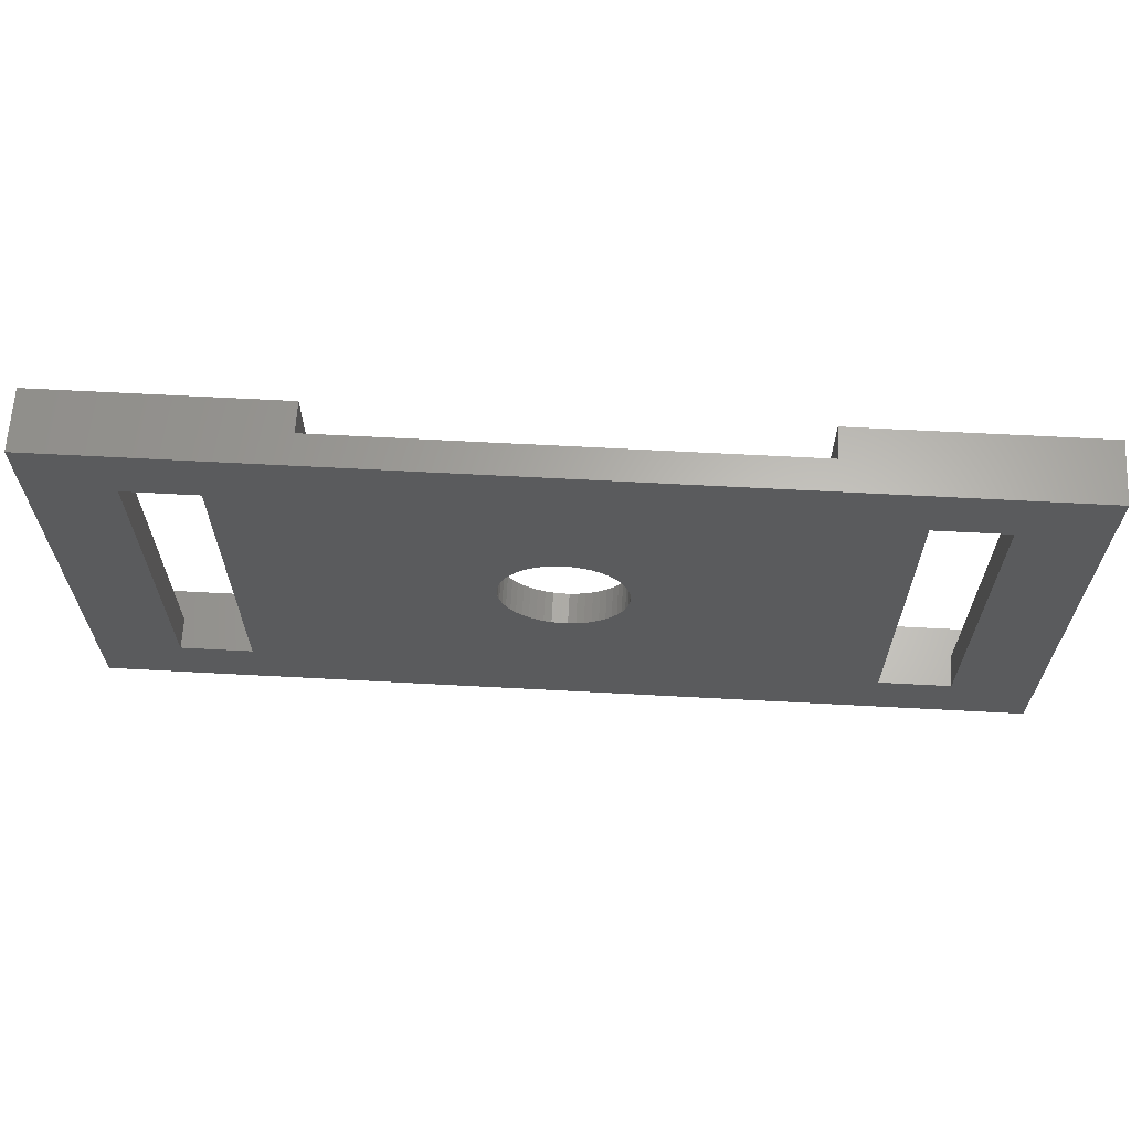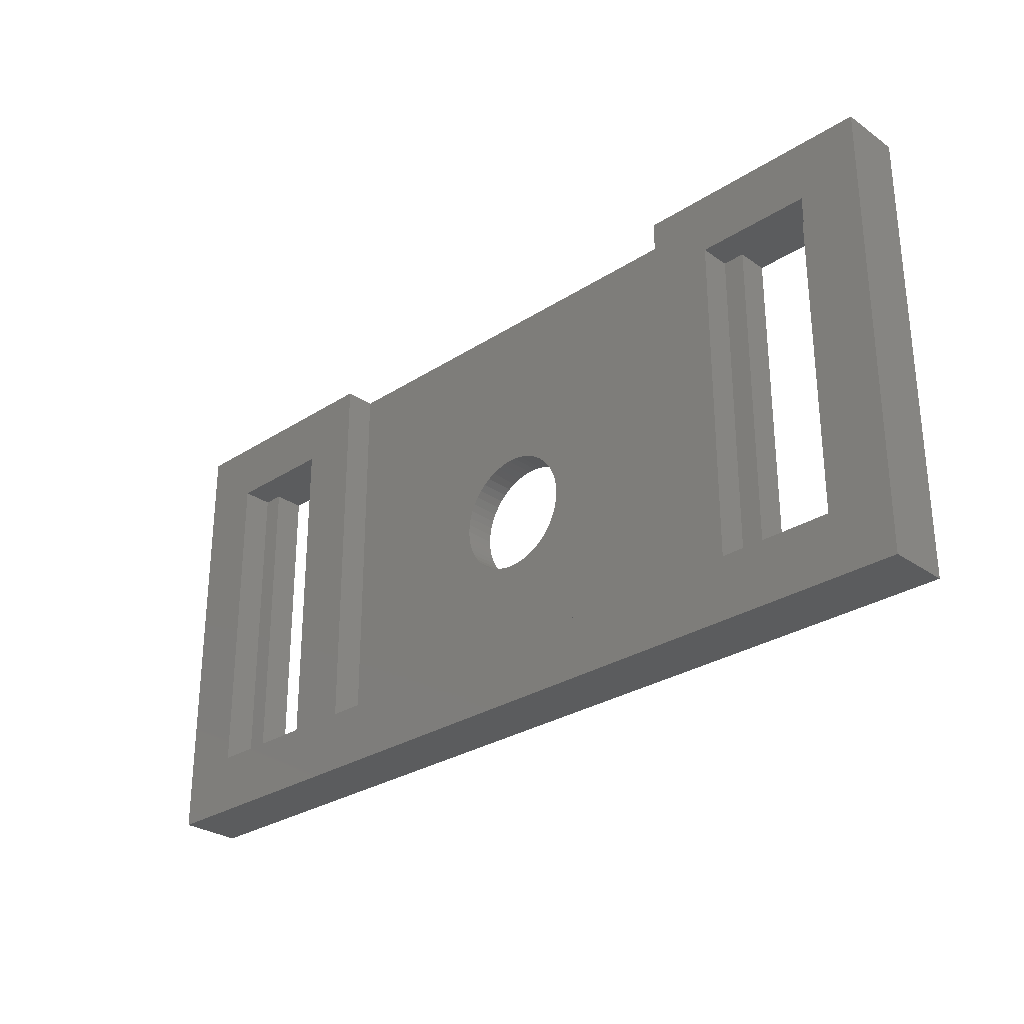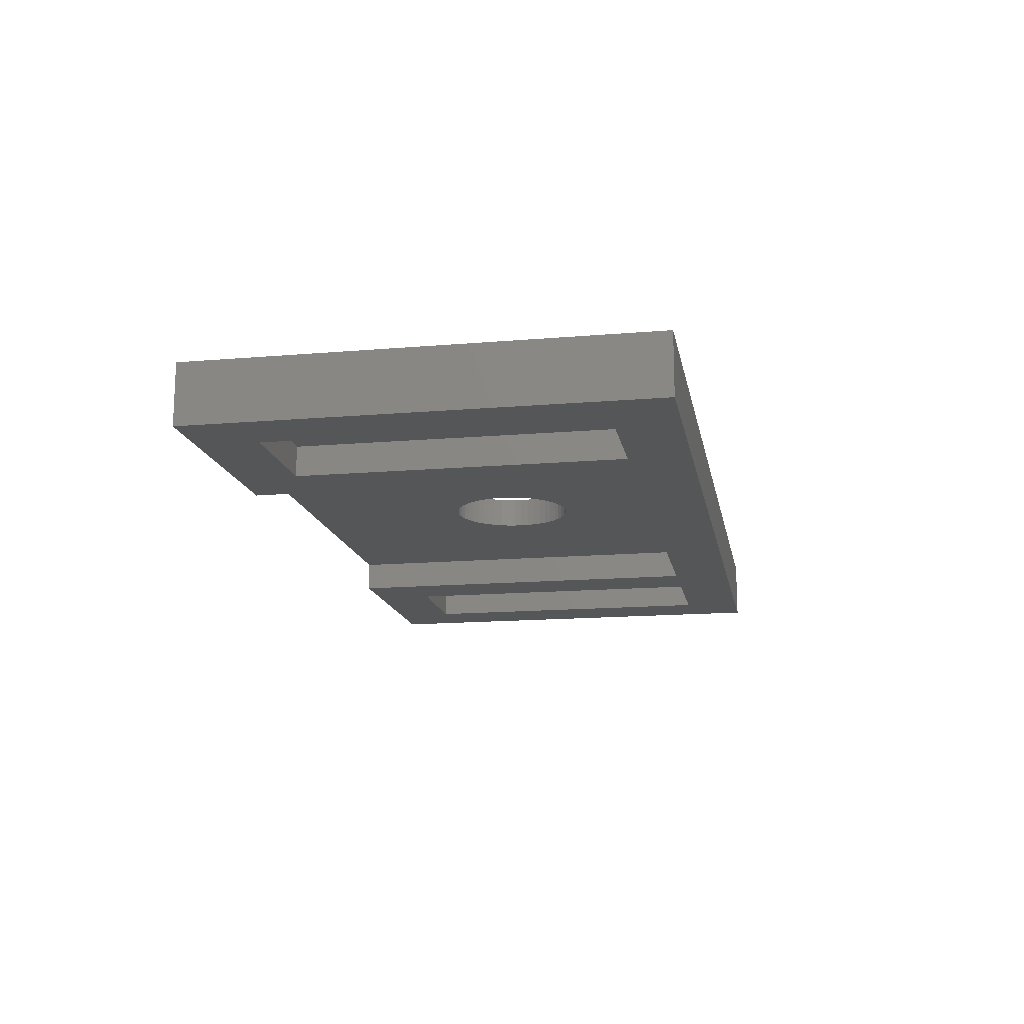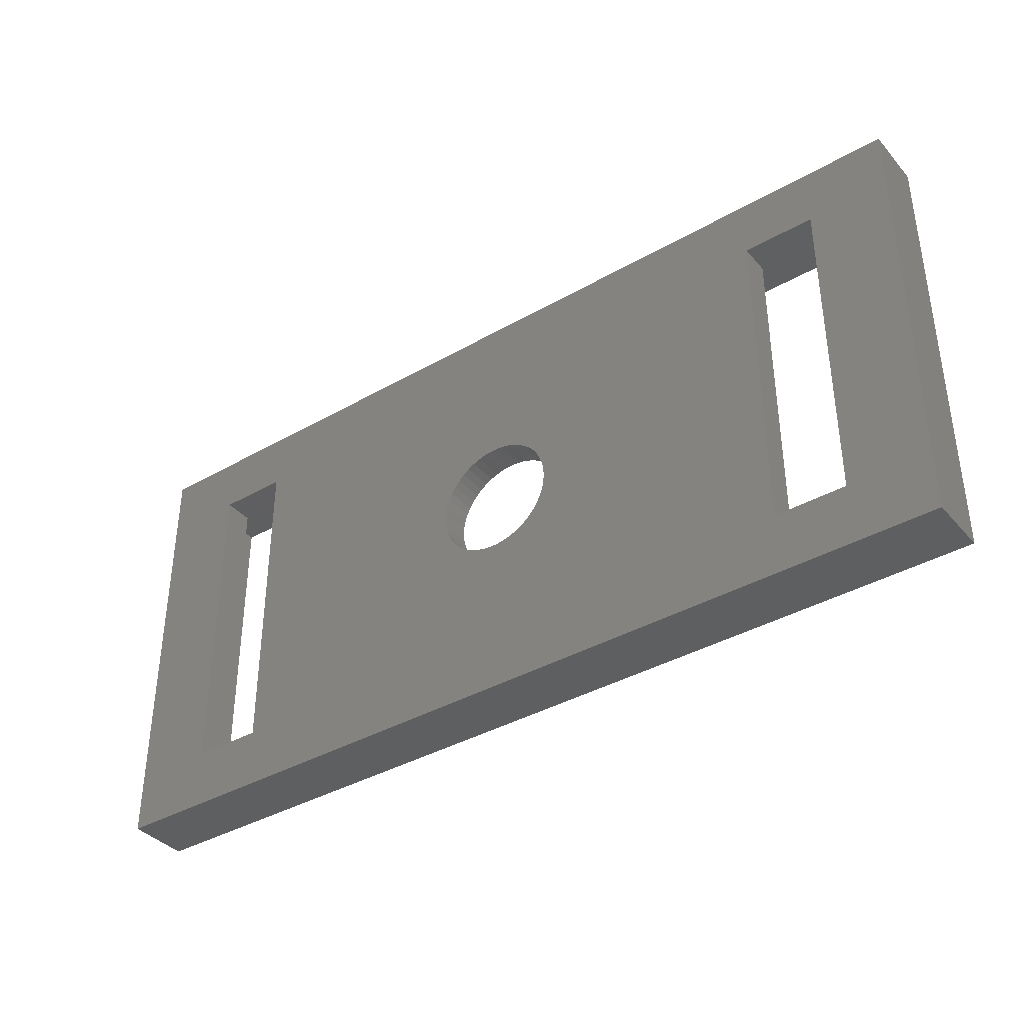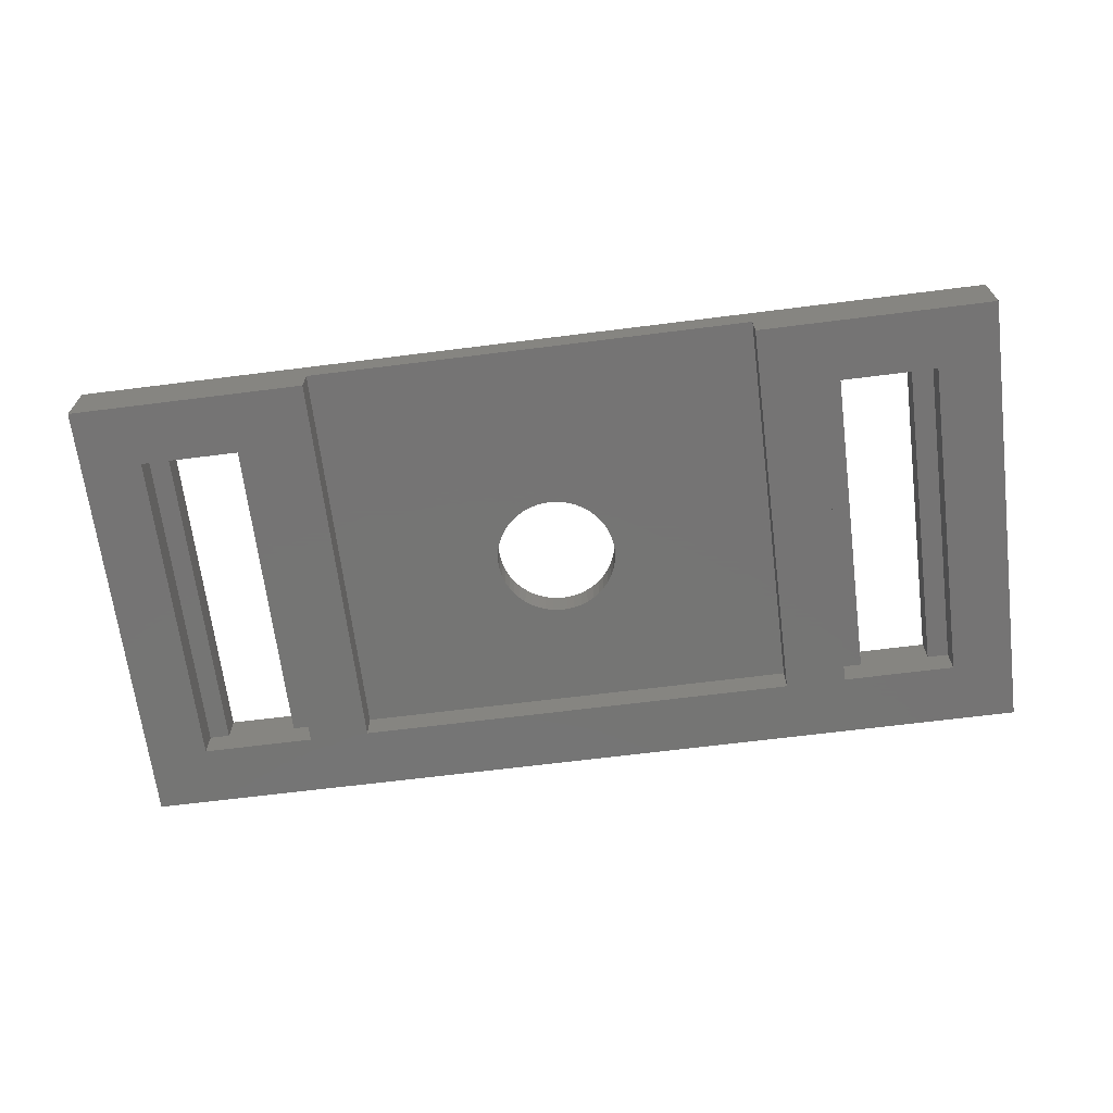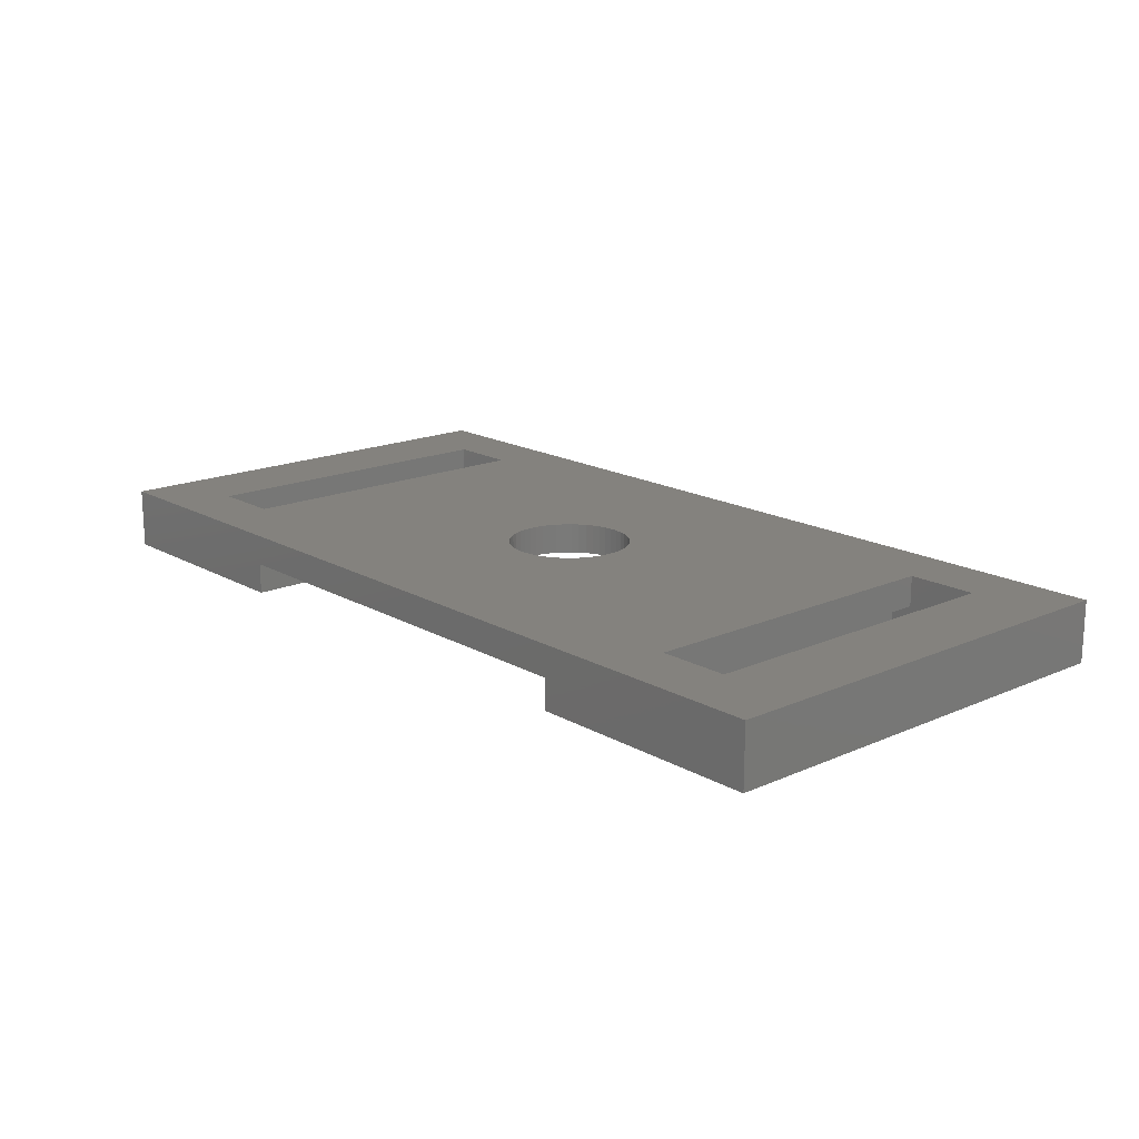
<metadata>
{"format":"stl","ext":"stl","renderer":"f3d","projection":"perspective","resolution":1024,"background":"white","views":[{"elev":64.2,"azim":3.1,"up":"+Y"},{"elev":-28.8,"azim":-136.1,"up":"+Y"},{"elev":-15.0,"azim":-79.6,"up":"+Z"},{"elev":-38.0,"azim":36.1,"up":"+Y"},{"elev":-67.0,"azim":-172.8,"up":"+Z"},{"elev":17.1,"azim":-131.5,"up":"+Z"}]}
</metadata>
<code>
# stl→obj: 148 verts, 304 faces
v 0 0 0
v 0 22.2 3
v 0 22.2 0
v 0 0 3
v 45.2 22.2 3
v 41.2 19.2 3
v 45.2 0 3
v 37.7 19.2 3
v 25.6 11.1 3
v 37.7 3 3
v 25.58 11.48 3
v 25.51 11.85 3
v 25.39 12.2 3
v 25.23 12.55 3
v 25.03 12.86 3
v 24.79 13.15 3
v 24.51 13.41 3
v 24.21 13.63 3
v 23.88 13.81 3
v 7.55 19.2 3
v 23.53 13.95 3
v 23.16 14.05 3
v 22.79 14.09 3
v 22.41 14.09 3
v 22.04 14.05 3
v 19.62 11.48 3
v 19.6 11.1 3
v 19.69 11.85 3
v 19.81 12.2 3
v 19.97 12.55 3
v 20.17 12.86 3
v 20.41 13.15 3
v 20.69 13.41 3
v 20.99 13.63 3
v 21.32 13.81 3
v 21.67 13.95 3
v 4.05 19.2 3
v 4.05 3 3
v 41.2 3 3
v 25.58 10.72 3
v 25.51 10.35 3
v 25.39 9.996 3
v 25.23 9.655 3
v 25.03 9.337 3
v 24.79 9.046 3
v 24.51 8.788 3
v 24.21 8.567 3
v 23.88 8.386 3
v 23.53 8.247 3
v 23.16 8.153 3
v 22.79 8.106 3
v 7.55 3 3
v 22.41 8.106 3
v 22.04 8.153 3
v 21.67 8.247 3
v 19.62 10.72 3
v 19.69 10.35 3
v 19.81 9.996 3
v 19.97 9.655 3
v 20.17 9.337 3
v 20.41 9.046 3
v 20.69 8.788 3
v 20.99 8.567 3
v 21.32 8.386 3
v 45.2 22.2 0
v 45.2 0 0
v 33.6 22.2 1.5
v 33.6 22.2 0
v 11.6 22.2 1.5
v 11.6 22.2 0
v 42.2 3 0
v 36.6 3 0
v 33.6 3 0
v 36.6 19.2 0
v 11.6 3 0
v 8.6 19.2 0
v 8.6 3 0
v 3 3 0
v 3 19.2 0
v 42.2 19.2 0
v 3 3 1.5
v 3 19.2 1.5
v 4.05 19.2 1.5
v 4.05 3 1.5
v 7.55 3 1.5
v 8.6 19.2 1.5
v 8.6 3 1.5
v 7.55 19.2 1.5
v 36.6 3 1.5
v 36.6 19.2 1.5
v 37.7 19.2 1.5
v 37.7 3 1.5
v 41.2 3 1.5
v 42.2 19.2 1.5
v 42.2 3 1.5
v 41.2 19.2 1.5
v 11.6 3 1.5
v 25.58 11.48 1.5
v 33.6 3 1.5
v 25.6 11.1 1.5
v 25.58 10.72 1.5
v 25.51 10.35 1.5
v 25.39 9.996 1.5
v 25.23 9.655 1.5
v 25.03 9.337 1.5
v 24.79 9.046 1.5
v 24.51 8.788 1.5
v 24.21 8.567 1.5
v 23.88 8.386 1.5
v 23.53 8.247 1.5
v 23.16 8.153 1.5
v 22.79 8.106 1.5
v 22.41 8.106 1.5
v 22.04 8.153 1.5
v 21.67 8.247 1.5
v 19.62 10.72 1.5
v 19.6 11.1 1.5
v 19.69 10.35 1.5
v 19.81 9.996 1.5
v 19.97 9.655 1.5
v 20.17 9.337 1.5
v 20.41 9.046 1.5
v 20.69 8.788 1.5
v 20.99 8.567 1.5
v 21.32 8.386 1.5
v 25.51 11.85 1.5
v 25.39 12.2 1.5
v 25.23 12.55 1.5
v 25.03 12.86 1.5
v 24.79 13.15 1.5
v 24.51 13.41 1.5
v 24.21 13.63 1.5
v 23.88 13.81 1.5
v 23.53 13.95 1.5
v 23.16 14.05 1.5
v 22.79 14.09 1.5
v 22.41 14.09 1.5
v 22.04 14.05 1.5
v 21.67 13.95 1.5
v 21.32 13.81 1.5
v 20.99 13.63 1.5
v 19.62 11.48 1.5
v 19.69 11.85 1.5
v 19.81 12.2 1.5
v 19.97 12.55 1.5
v 20.17 12.86 1.5
v 20.69 13.41 1.5
v 20.41 13.15 1.5
f 1 2 3
f 2 1 4
f 5 6 7
f 5 8 6
f 8 9 10
f 8 11 9
f 8 12 11
f 8 13 12
f 8 14 13
f 8 15 14
f 8 16 15
f 8 17 16
f 8 18 17
f 8 19 18
f 20 8 5
f 8 21 19
f 8 22 21
f 8 23 22
f 8 20 23
f 23 20 24
f 24 20 25
f 26 20 27
f 28 20 26
f 29 20 28
f 30 20 29
f 31 20 30
f 32 20 31
f 33 20 32
f 34 20 33
f 35 20 34
f 36 20 35
f 25 20 36
f 2 20 5
f 37 2 38
f 20 2 37
f 39 7 6
f 10 7 39
f 40 10 9
f 41 10 40
f 42 10 41
f 43 10 42
f 44 10 43
f 45 10 44
f 46 10 45
f 47 10 46
f 48 10 47
f 49 10 48
f 50 10 49
f 51 10 50
f 52 10 51
f 52 51 53
f 52 53 54
f 52 54 55
f 52 27 20
f 27 52 56
f 56 52 57
f 57 52 58
f 58 52 59
f 59 52 60
f 60 52 61
f 61 52 62
f 52 63 62
f 52 64 63
f 52 55 64
f 10 52 7
f 4 52 38
f 52 4 7
f 4 38 2
f 7 65 5
f 65 7 66
f 5 67 2
f 65 67 5
f 67 65 68
f 69 2 67
f 3 69 70
f 69 3 2
f 66 71 65
f 66 72 71
f 72 73 74
f 66 73 72
f 66 75 73
f 76 75 77
f 1 75 66
f 75 1 77
f 78 1 79
f 77 1 78
f 80 65 71
f 74 65 80
f 74 68 65
f 68 74 73
f 75 76 70
f 79 70 76
f 79 3 70
f 3 79 1
f 1 7 4
f 7 1 66
f 81 79 82
f 79 81 78
f 81 83 84
f 83 81 82
f 85 86 87
f 86 85 88
f 77 86 76
f 86 77 87
f 77 85 87
f 85 77 84
f 78 84 77
f 84 78 81
f 85 38 52
f 38 85 84
f 79 83 82
f 83 79 88
f 76 88 79
f 88 76 86
f 83 20 37
f 20 83 88
f 38 83 37
f 83 38 84
f 85 20 88
f 20 85 52
f 89 74 90
f 74 89 72
f 89 91 92
f 91 89 90
f 93 94 95
f 94 93 96
f 71 94 80
f 94 71 95
f 74 91 90
f 80 91 74
f 91 80 96
f 96 80 94
f 91 6 8
f 6 91 96
f 71 93 95
f 93 71 92
f 72 92 71
f 92 72 89
f 93 10 39
f 10 93 92
f 10 91 8
f 91 10 92
f 93 6 96
f 6 93 39
f 97 70 69
f 70 97 75
f 98 99 100
f 99 101 100
f 99 102 101
f 99 103 102
f 99 104 103
f 99 105 104
f 99 106 105
f 99 107 106
f 99 108 107
f 99 109 108
f 99 110 109
f 99 111 110
f 99 112 111
f 99 113 112
f 97 113 99
f 113 97 114
f 114 97 115
f 116 97 117
f 118 97 116
f 119 97 118
f 120 97 119
f 121 97 120
f 122 97 121
f 123 97 122
f 124 97 123
f 125 97 124
f 115 97 125
f 99 98 67
f 126 67 98
f 127 67 126
f 128 67 127
f 129 67 128
f 130 67 129
f 131 67 130
f 132 67 131
f 133 67 132
f 134 67 133
f 135 67 134
f 136 67 135
f 137 67 136
f 69 137 138
f 69 138 139
f 69 139 140
f 69 140 141
f 97 142 117
f 69 142 97
f 142 69 143
f 143 69 144
f 144 69 145
f 145 69 146
f 137 69 67
f 147 69 141
f 148 69 147
f 146 69 148
f 73 67 68
f 67 73 99
f 73 97 99
f 97 73 75
f 127 14 128
f 14 127 13
f 128 15 129
f 15 128 14
f 134 19 21
f 19 134 133
f 140 36 35
f 36 140 139
f 29 145 30
f 145 29 144
f 133 18 19
f 18 133 132
f 27 142 26
f 142 27 117
f 31 148 32
f 148 31 146
f 141 35 34
f 35 141 140
f 138 24 25
f 24 138 137
f 123 61 62
f 61 123 122
f 59 119 58
f 119 59 120
f 98 12 126
f 12 98 11
f 126 13 127
f 13 126 12
f 131 16 17
f 16 131 130
f 137 23 24
f 23 137 136
f 135 21 22
f 21 135 134
f 132 17 18
f 17 132 131
f 28 144 29
f 144 28 143
f 26 143 28
f 143 26 142
f 30 146 31
f 146 30 145
f 139 25 36
f 25 139 138
f 147 34 33
f 34 147 141
f 148 33 32
f 33 148 147
f 100 11 98
f 11 100 9
f 101 9 100
f 9 101 40
f 102 40 101
f 40 102 41
f 105 43 104
f 43 105 44
f 56 117 27
f 117 56 116
f 60 120 59
f 120 60 121
f 111 51 50
f 51 111 112
f 129 16 130
f 16 129 15
f 136 22 23
f 22 136 135
f 104 42 103
f 42 104 43
f 103 41 102
f 41 103 42
f 106 46 45
f 46 106 107
f 113 54 53
f 54 113 114
f 58 118 57
f 118 58 119
f 57 116 56
f 116 57 118
f 61 121 60
f 121 61 122
f 109 49 48
f 49 109 110
f 110 50 49
f 50 110 111
f 107 47 46
f 47 107 108
f 108 48 47
f 48 108 109
f 112 53 51
f 53 112 113
f 125 63 64
f 63 125 124
f 115 64 55
f 64 115 125
f 106 44 105
f 44 106 45
f 124 62 63
f 62 124 123
f 114 55 54
f 55 114 115

</code>
